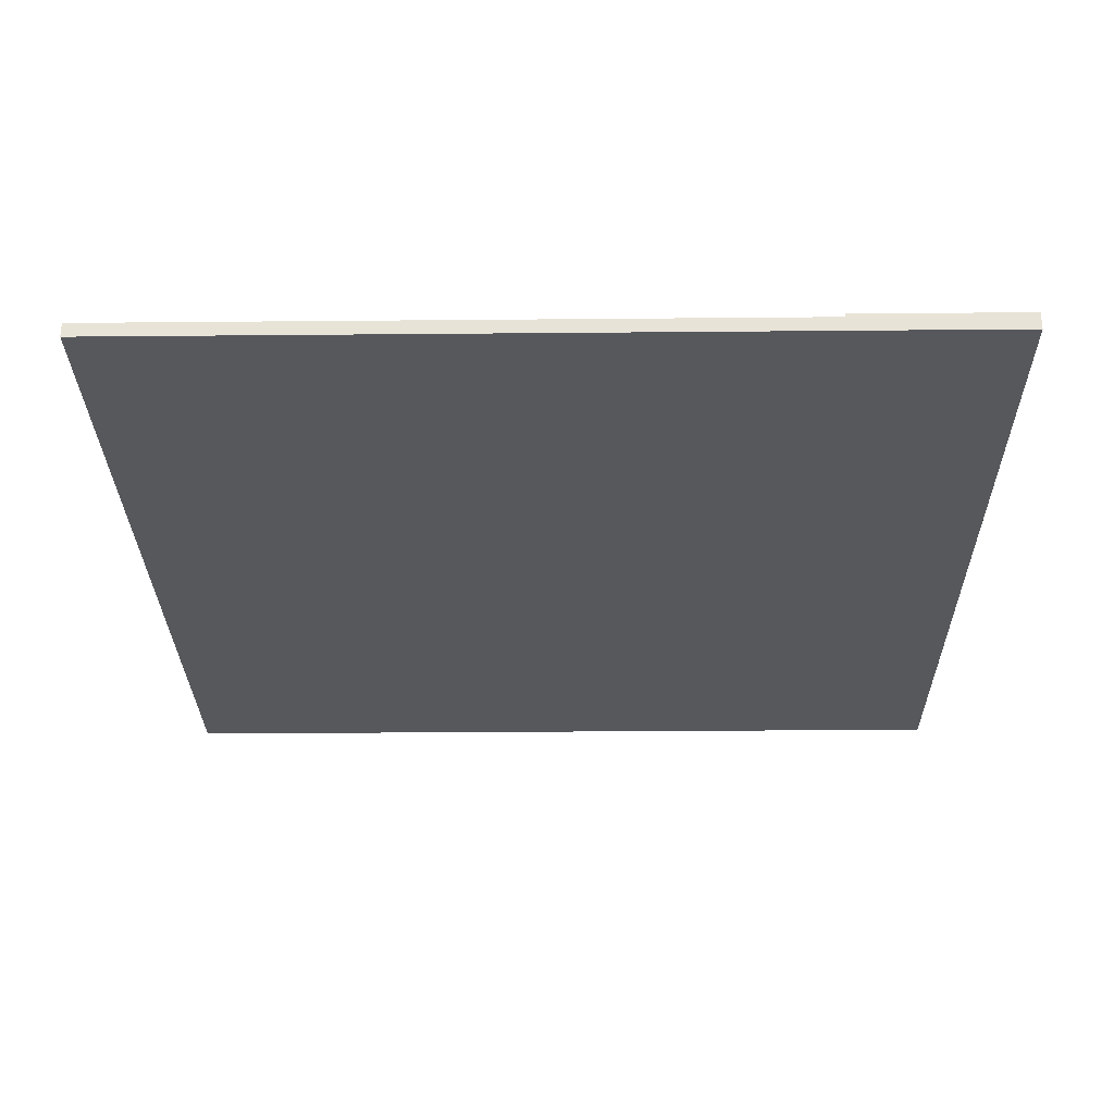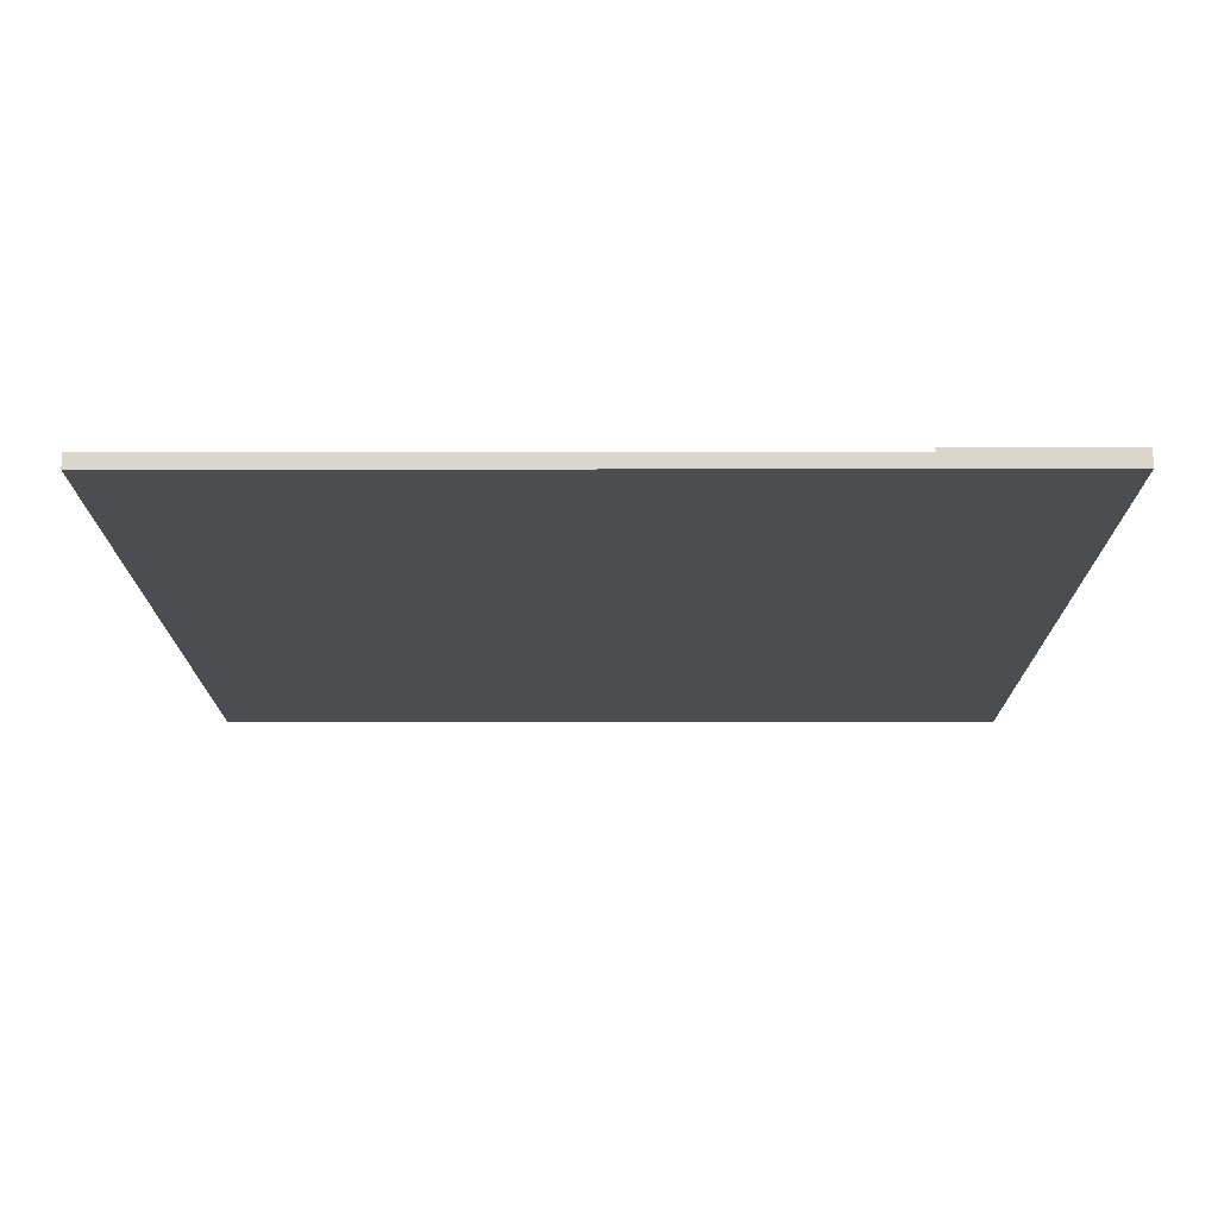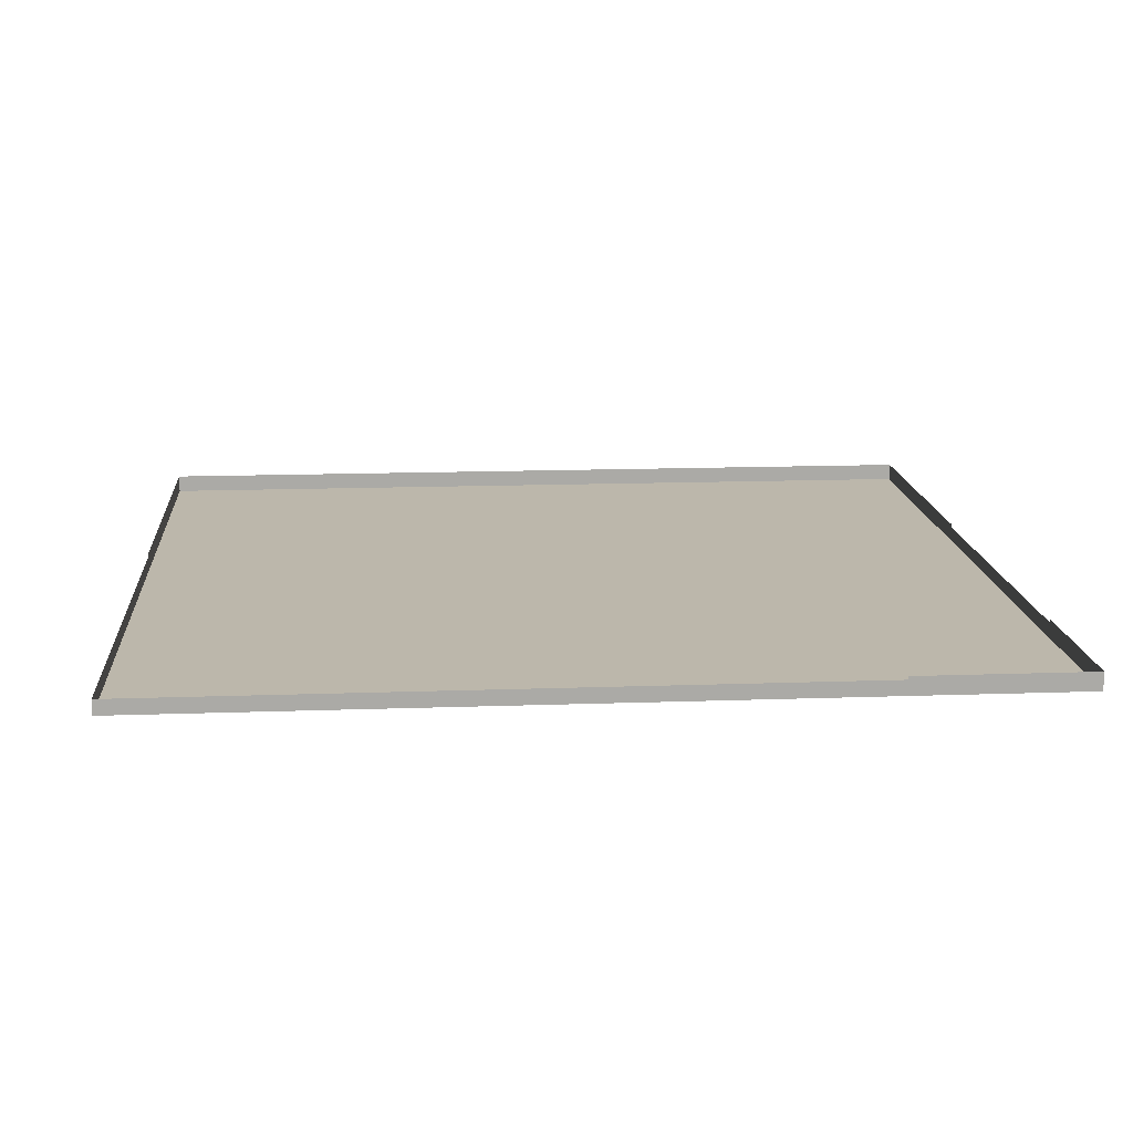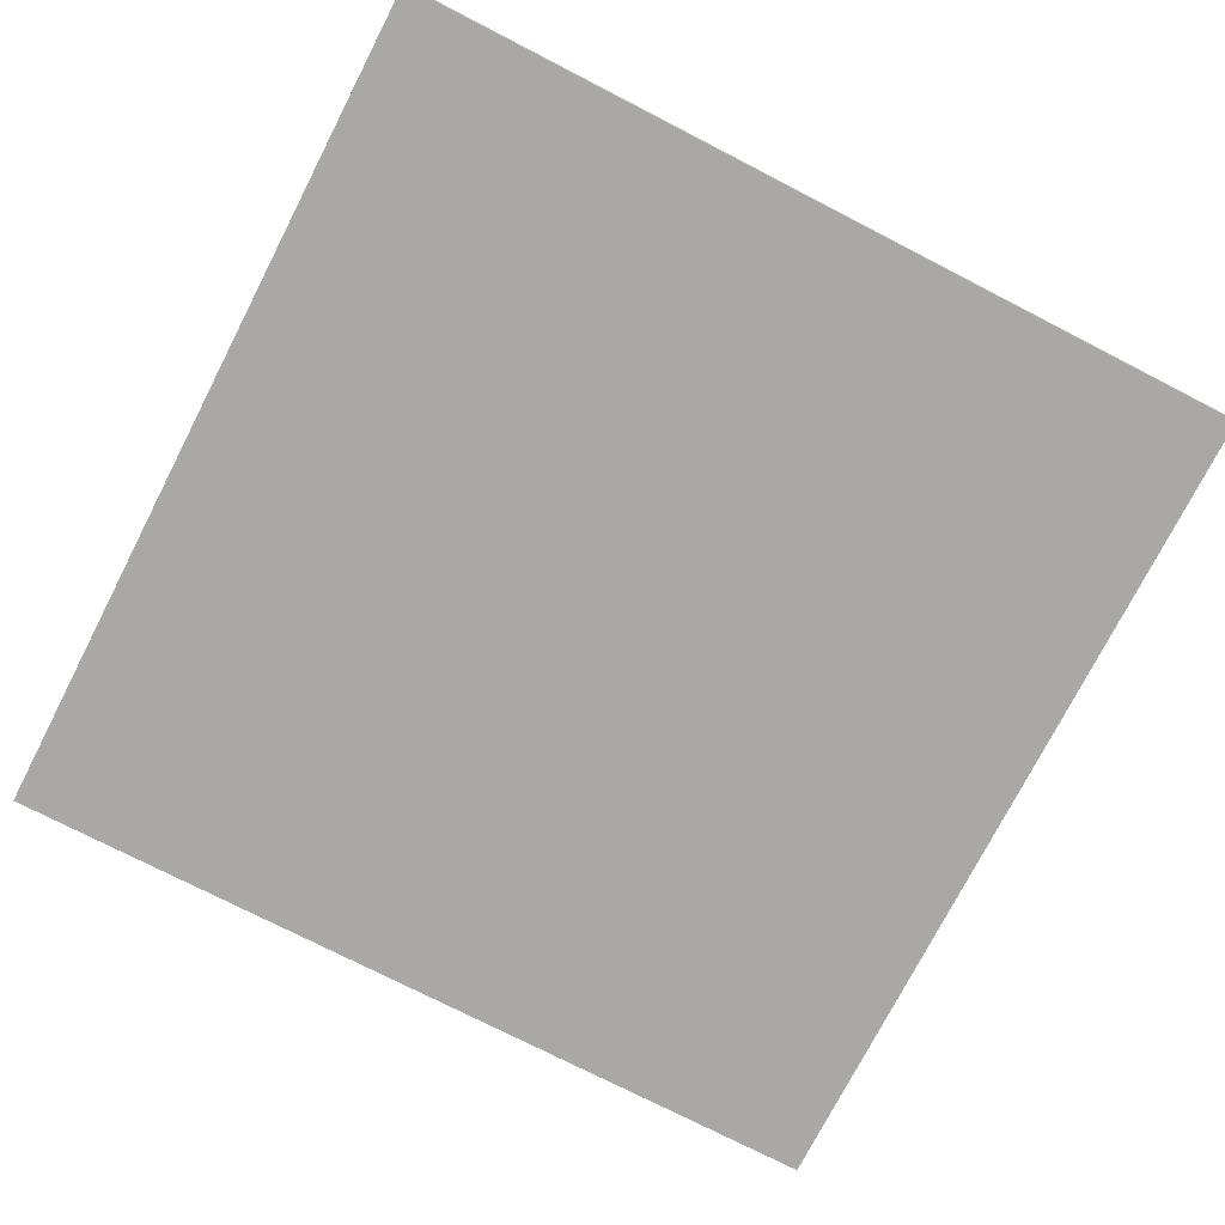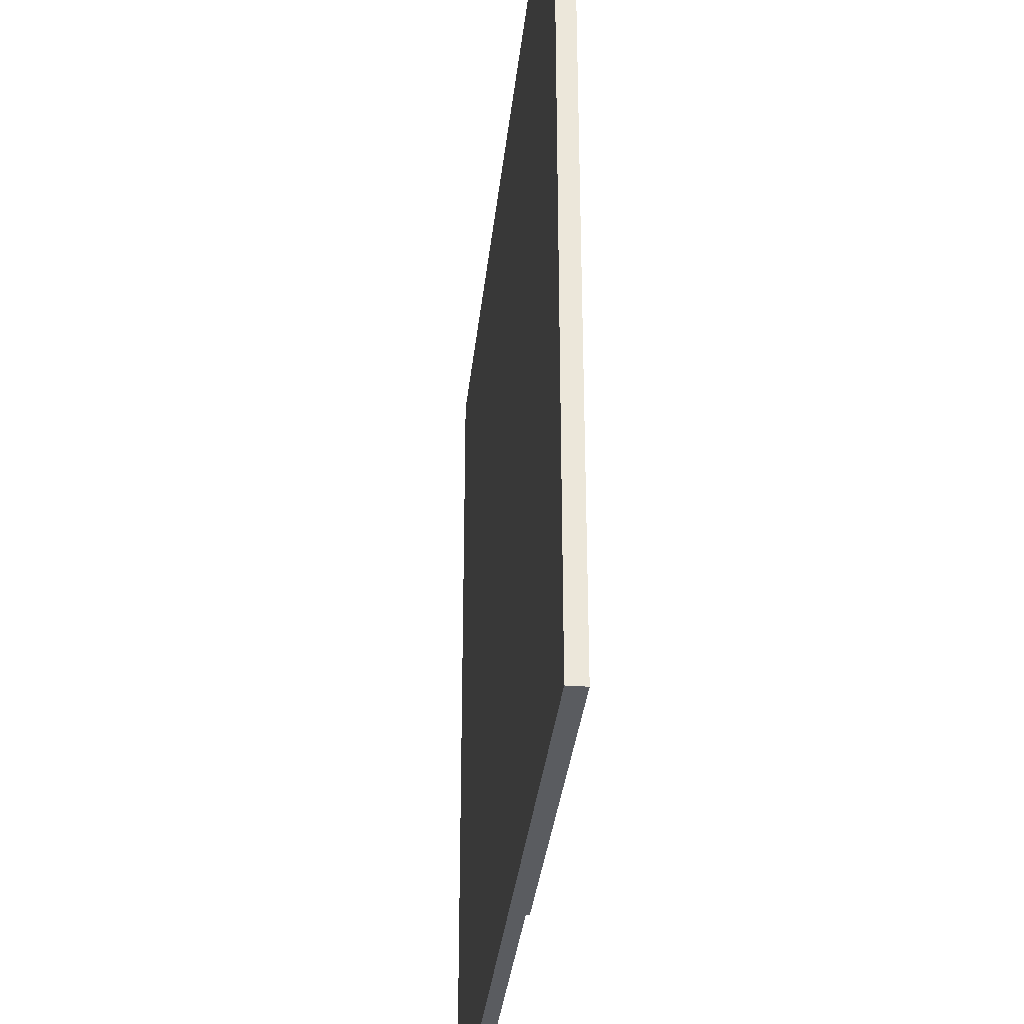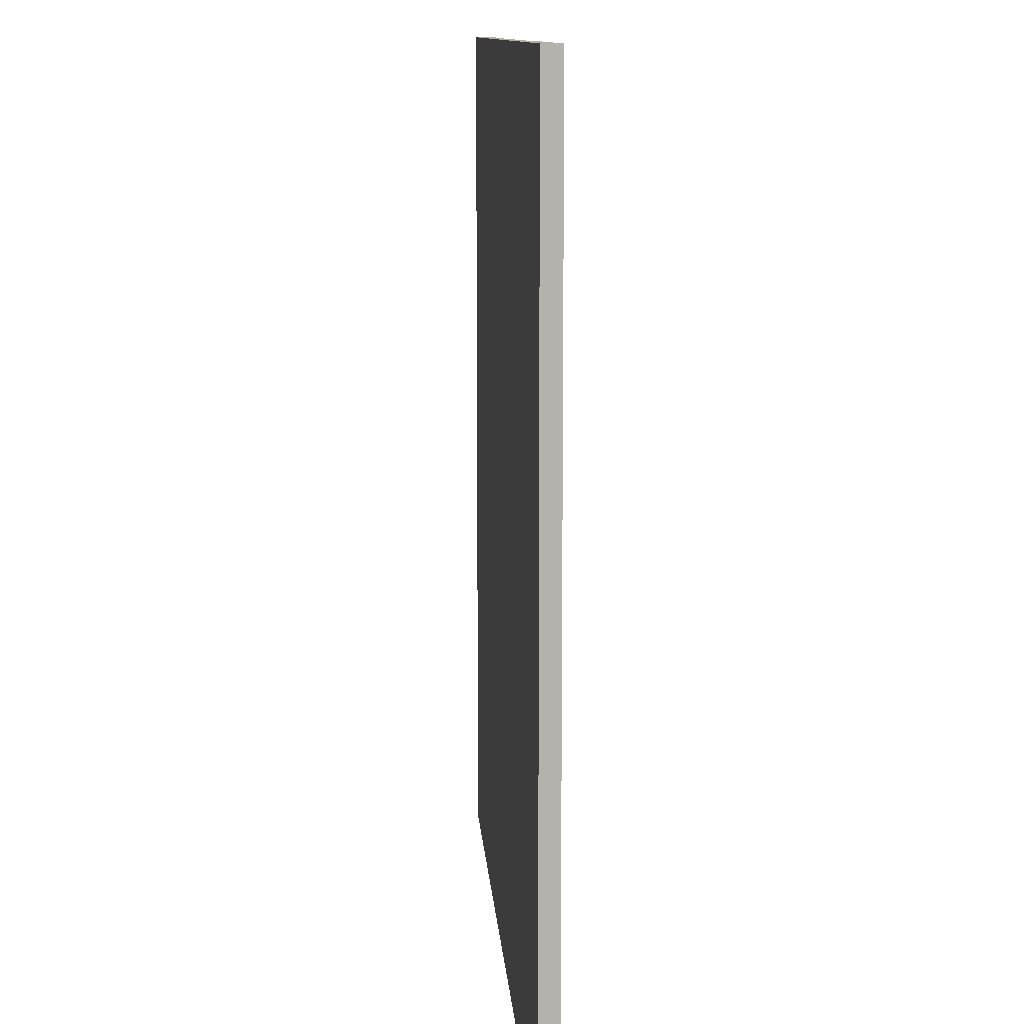
<metadata>
{"format":"obj","ext":"obj","renderer":"f3d","projection":"perspective","resolution":1024,"background":"white","views":[{"elev":-28.3,"azim":-89.2,"up":"+Y"},{"elev":-16.0,"azim":-89.8,"up":"+Y"},{"elev":14.5,"azim":-94.5,"up":"+Y"},{"elev":-75.1,"azim":152.8,"up":"+Y"},{"elev":-33.7,"azim":84.0,"up":"+Z"},{"elev":10.9,"azim":86.1,"up":"+Z"}]}
</metadata>
<code>
v 750 -31 -750
v 750 -31 750
v -750 -31 750
v -750 -31 -750
f 1 2 3 4
v 93.68 -5.652 -750
v -750 -31 -750
v -750 -5.652 -750
v 750 -31 -750
v 93.68 -5.652 -750
v 750 0 -750
v 93.68 0 -750
v 750 0 -750
v 93.68 -5.652 -750
v -750 -31 -750
v 93.68 -5.652 -750
v 750 -31 -750
v 203.5 -5.652 750
v 750 0 750
v 203.5 0 750
v -750 -31 750
v 750 -31 750
v 203.5 -5.652 750
v -462.9 -5.652 750
v 750 0 750
v 203.5 -5.652 750
v 750 -31 750
v -462.9 -5.652 750
v -462.9 0 750
v -750 0 750
v -750 0 750
v -750 -31 750
v -462.9 -5.652 750
v 750 -31 -750
v 750 0 -750
v 750 0 750
v 750 -31 750
v -750 -5.652 451.6
v -750 -31 750
v -750 0 750
v -750 0 451.6
v -750 -5.652 451.6
v -750 0 750
v -750 -31 -750
v -750 -5.652 451.6
v -750 -5.652 -750
v -750 -31 750
v -750 -5.652 451.6
v -750 -31 -750
f 5 6 7
f 8 9 10
f 11 12 13
f 14 15 16
f 17 18 19
f 20 21 22 23
f 24 25 26
f 27 28 29
f 30 31 32
f 33 34 35 36
f 37 38 39
f 40 41 42
f 43 44 45
f 46 47 48

</code>
